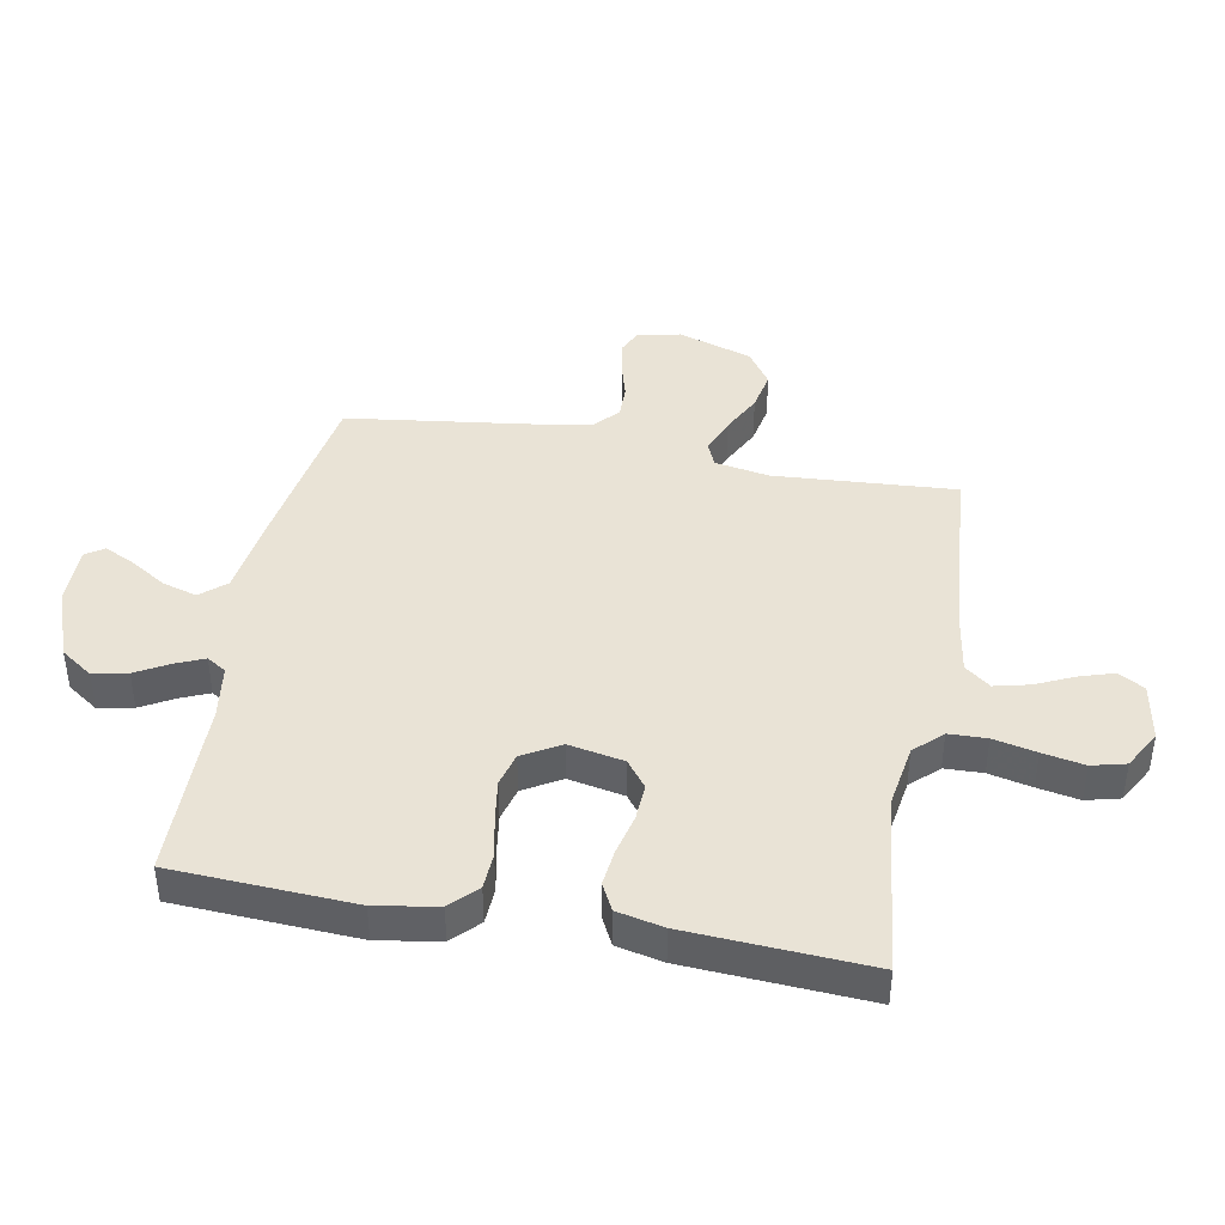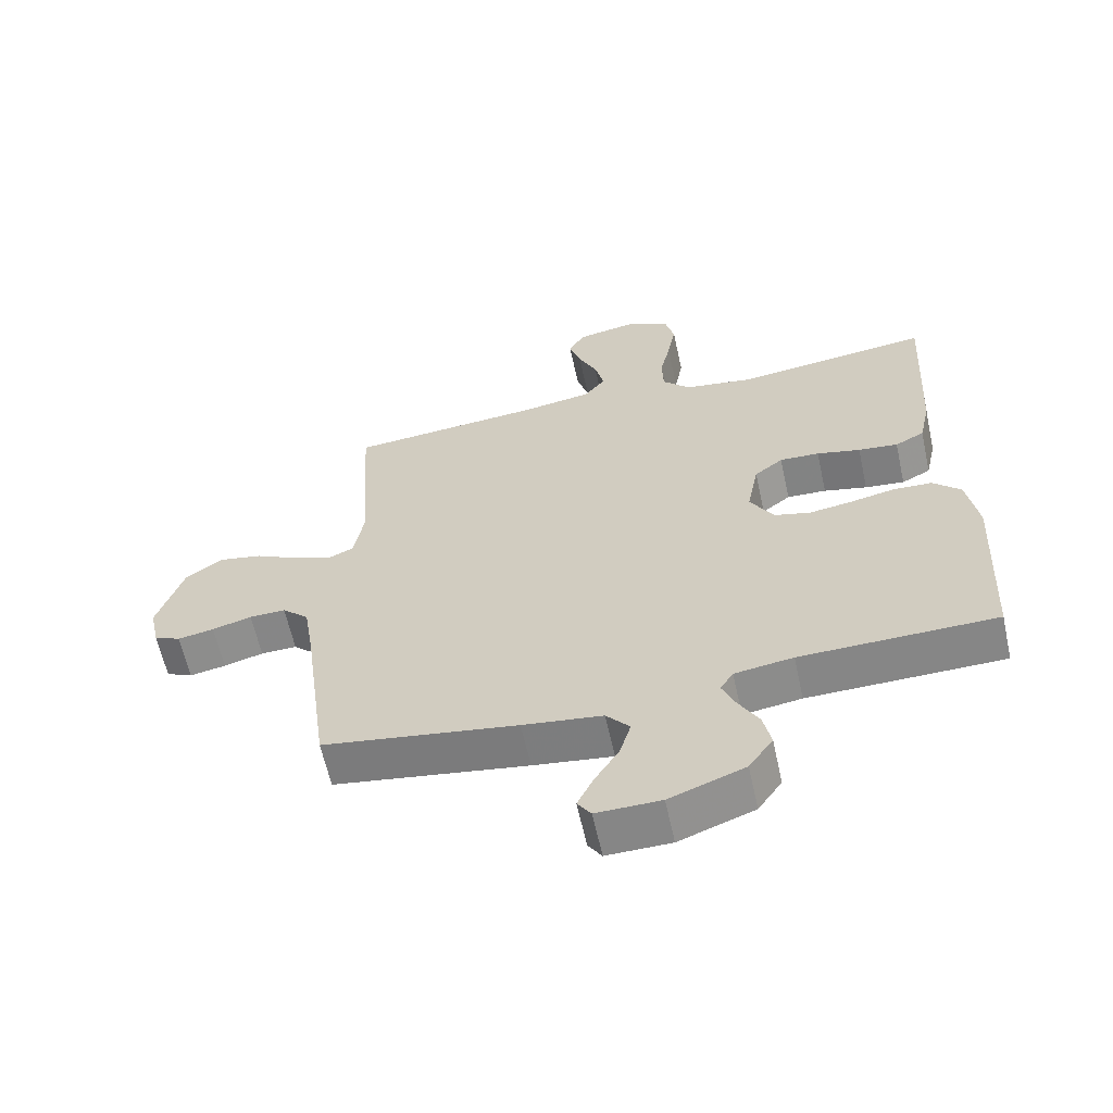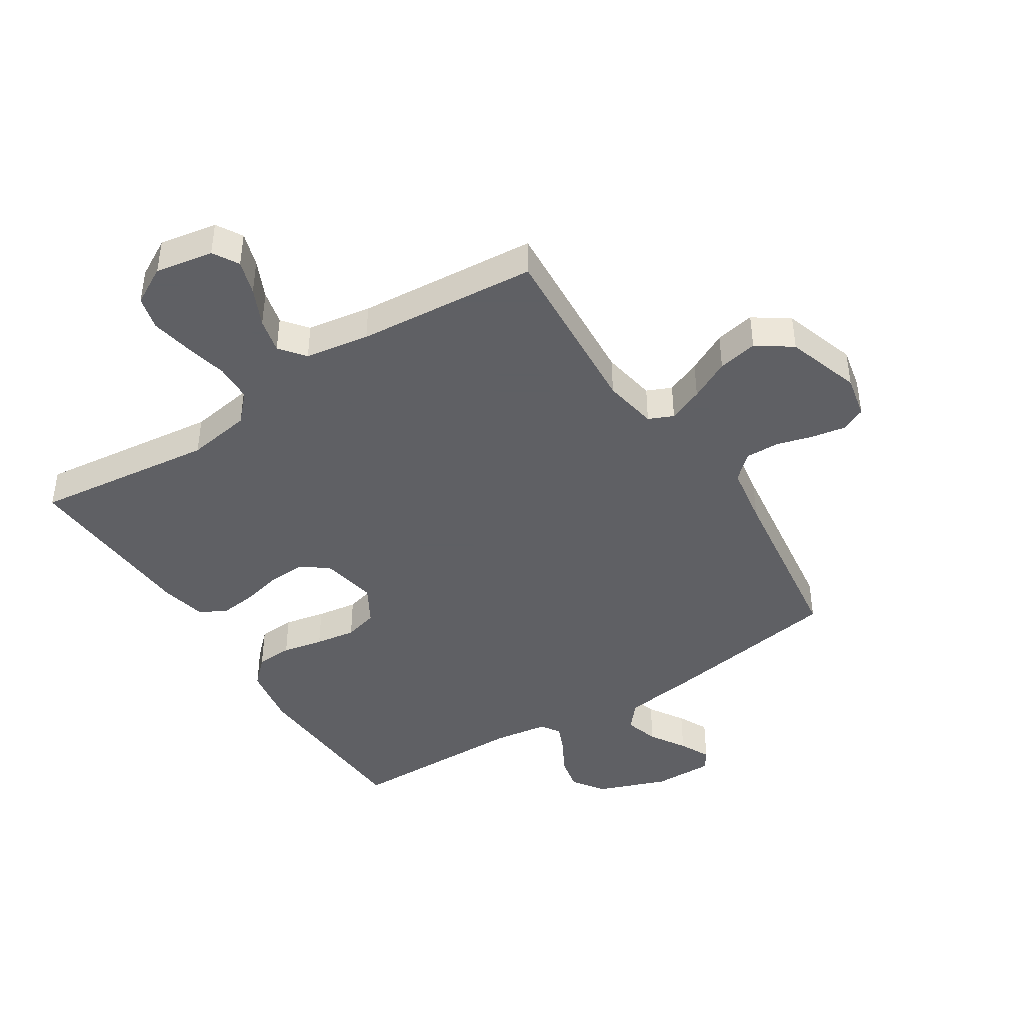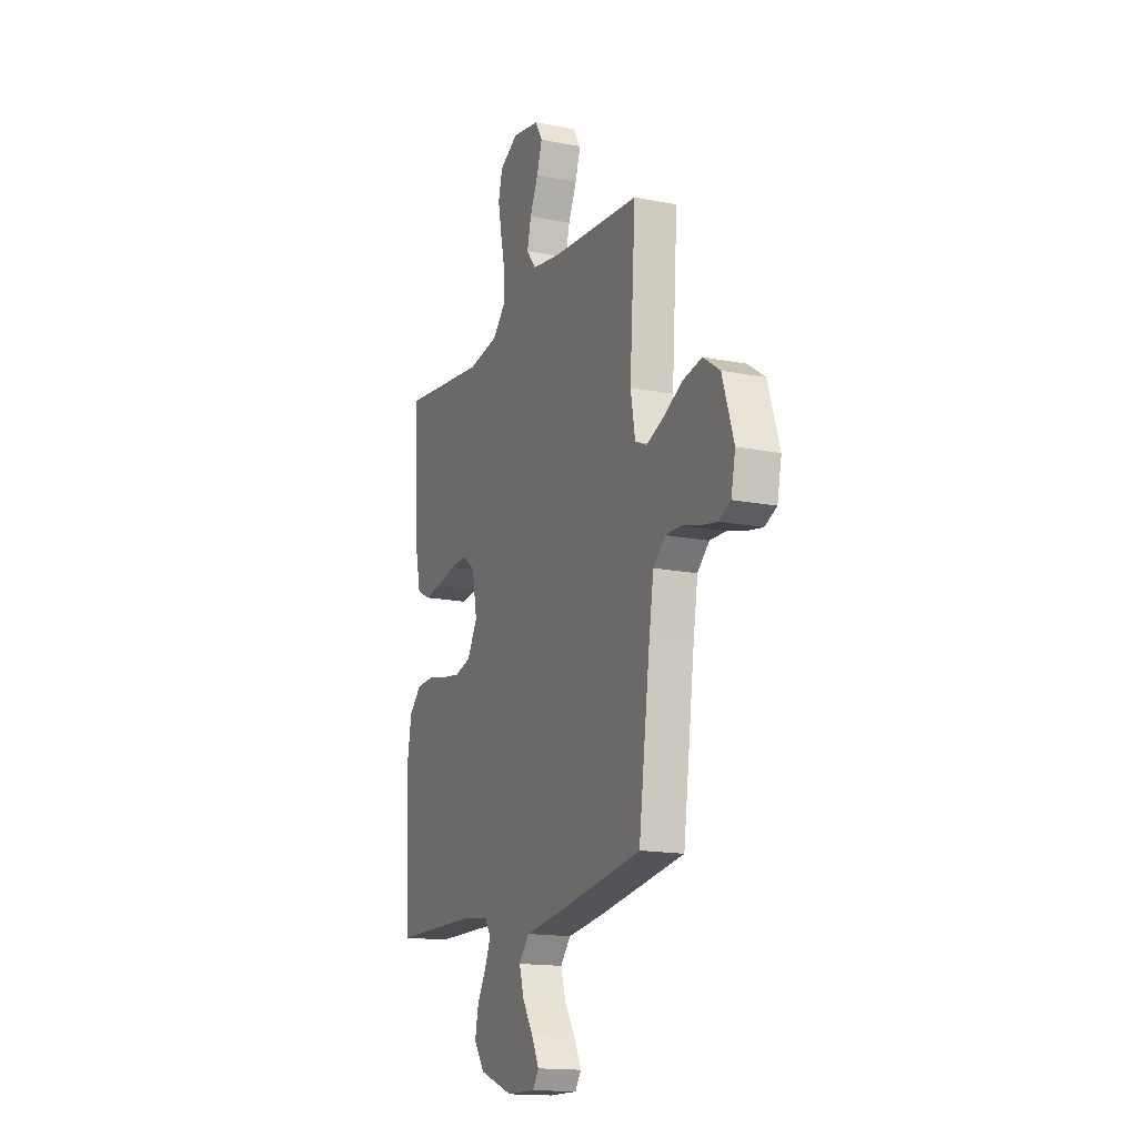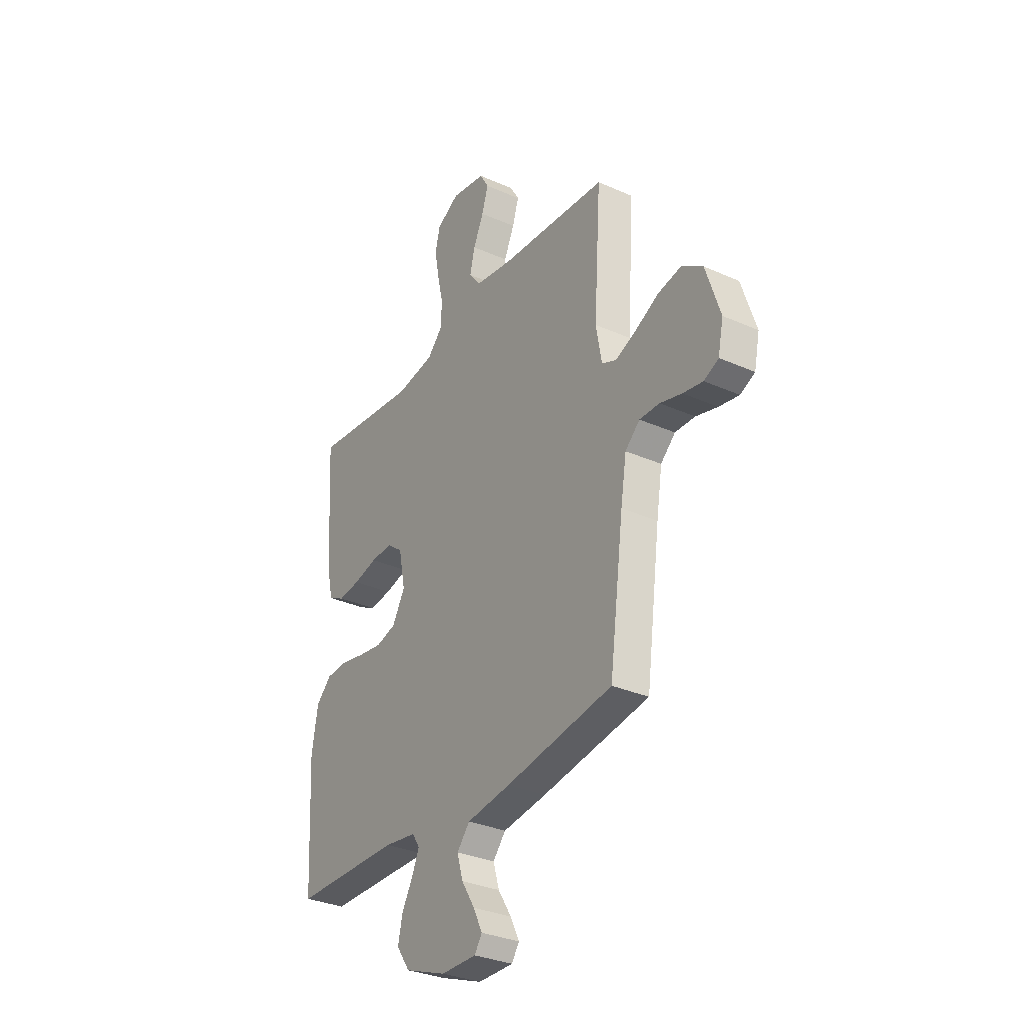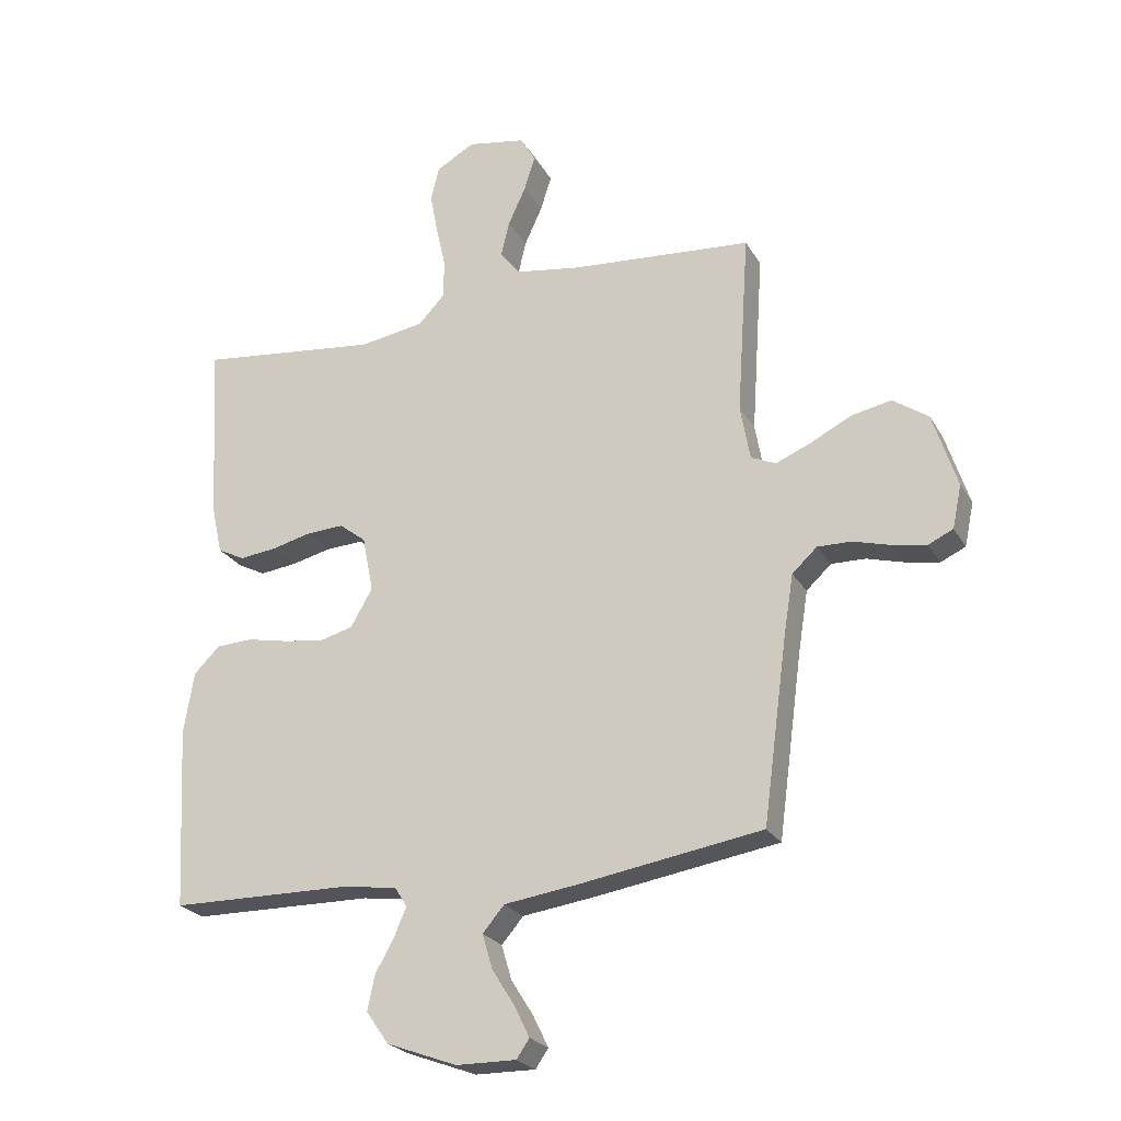
<metadata>
{"format":"obj","ext":"obj","renderer":"f3d","projection":"perspective","resolution":1024,"background":"white","views":[{"elev":42.0,"azim":-79.5,"up":"+Y"},{"elev":-61.9,"azim":-167.6,"up":"+Z"},{"elev":-43.2,"azim":32.6,"up":"+Y"},{"elev":-15.8,"azim":67.4,"up":"+Z"},{"elev":-31.9,"azim":58.0,"up":"+Z"},{"elev":-24.0,"azim":23.5,"up":"+Z"}]}
</metadata>
<code>
v -0.5 0.07 0.5
v -0.2 0.07 0.465
v -0.093 0.07 0.482
v -0.05 0.07 0.527
v -0.048 0.07 0.59
v -0.064 0.07 0.661
v -0.077 0.07 0.73
v -0.063 0.07 0.786
v 0 0.07 0.821
v 0.096 0.07 0.804
v 0.121 0.07 0.761
v 0.103 0.07 0.704
v 0.074 0.07 0.641
v 0.06 0.07 0.583
v 0.093 0.07 0.541
v 0.2 0.07 0.524
v 0.5 0.07 0.5
v 0.48 0.07 0.2
v 0.496 0.07 0.11
v 0.537 0.07 0.092
v 0.595 0.07 0.116
v 0.662 0.07 0.15
v 0.728 0.07 0.163
v 0.786 0.07 0.123
v 0.826 0.07 0
v 0.811 0.07 -0.071
v 0.77 0.07 -0.09
v 0.714 0.07 -0.08
v 0.653 0.07 -0.063
v 0.597 0.07 -0.062
v 0.556 0.07 -0.1
v 0.54 0.07 -0.2
v 0.5 0.07 -0.5
v 0.2 0.07 -0.548
v 0.077 0.07 -0.565
v 0.041 0.07 -0.607
v 0.058 0.07 -0.664
v 0.095 0.07 -0.723
v 0.12 0.07 -0.774
v 0.099 0.07 -0.805
v 0 0.07 -0.804
v -0.116 0.07 -0.761
v -0.153 0.07 -0.708
v -0.141 0.07 -0.651
v -0.11 0.07 -0.596
v -0.09 0.07 -0.549
v -0.11 0.07 -0.517
v -0.2 0.07 -0.504
v -0.5 0.07 -0.5
v -0.516 0.07 -0.2
v -0.499 0.07 -0.098
v -0.456 0.07 -0.056
v -0.396 0.07 -0.053
v -0.328 0.07 -0.067
v -0.261 0.07 -0.077
v -0.205 0.07 -0.062
v -0.169 0.07 0
v -0.187 0.07 0.092
v -0.231 0.07 0.126
v -0.292 0.07 0.123
v -0.359 0.07 0.107
v -0.42 0.07 0.1
v -0.465 0.07 0.123
v -0.482 0.07 0.2
v -0.5 0 0.5
v -0.2 0 0.465
v -0.093 0 0.482
v -0.05 0 0.527
v -0.048 0 0.59
v -0.064 0 0.661
v -0.077 0 0.73
v -0.063 0 0.786
v 0 0 0.821
v 0.096 0 0.804
v 0.121 0 0.761
v 0.103 0 0.704
v 0.074 0 0.641
v 0.06 0 0.583
v 0.093 0 0.541
v 0.2 0 0.524
v 0.5 0 0.5
v 0.48 0 0.2
v 0.496 0 0.11
v 0.537 0 0.092
v 0.595 0 0.116
v 0.662 0 0.15
v 0.728 0 0.163
v 0.786 0 0.123
v 0.826 0 0
v 0.811 0 -0.071
v 0.77 0 -0.09
v 0.714 0 -0.08
v 0.653 0 -0.063
v 0.597 0 -0.062
v 0.556 0 -0.1
v 0.54 0 -0.2
v 0.5 0 -0.5
v 0.2 0 -0.548
v 0.077 0 -0.565
v 0.041 0 -0.607
v 0.058 0 -0.664
v 0.095 0 -0.723
v 0.12 0 -0.774
v 0.099 0 -0.805
v 0 0 -0.804
v -0.116 0 -0.761
v -0.153 0 -0.708
v -0.141 0 -0.651
v -0.11 0 -0.596
v -0.09 0 -0.549
v -0.11 0 -0.517
v -0.2 0 -0.504
v -0.5 0 -0.5
v -0.516 0 -0.2
v -0.499 0 -0.098
v -0.456 0 -0.056
v -0.396 0 -0.053
v -0.328 0 -0.067
v -0.261 0 -0.077
v -0.205 0 -0.062
v -0.169 0 0
v -0.187 0 0.092
v -0.231 0 0.126
v -0.292 0 0.123
v -0.359 0 0.107
v -0.42 0 0.1
v -0.465 0 0.123
v -0.482 0 0.2
f 63 64 1 2
f 60 61 62 63
f 59 60 63 2
f 58 59 2 3
f 57 58 3 4
f 51 52 53 54
f 51 54 55
f 48 49 50 51
f 47 48 51 55
f 46 47 55 56
f 42 43 44 45
f 42 45 46
f 41 42 46
f 37 38 39 40
f 36 37 40 41
f 32 33 34 35
f 31 32 35
f 26 27 28 29
f 24 25 26 29
f 24 29 30
f 21 22 23 24
f 20 21 24 30
f 19 20 30 31
f 16 17 18
f 15 16 18 19
f 10 11 12 13
f 10 13 14
f 9 10 14
f 8 9 14
f 5 6 7 8
f 5 8 14
f 4 5 14 15
f 41 46 56 57
f 36 41 57 4
f 35 36 4 15
f 15 19 31 35
f 66 65 128 127
f 127 126 125 124
f 66 127 124 123
f 67 66 123 122
f 68 67 122 121
f 118 117 116 115
f 119 118 115
f 115 114 113 112
f 119 115 112 111
f 120 119 111 110
f 109 108 107 106
f 110 109 106
f 110 106 105
f 104 103 102 101
f 105 104 101 100
f 99 98 97 96
f 99 96 95
f 93 92 91 90
f 93 90 89 88
f 94 93 88
f 88 87 86 85
f 94 88 85 84
f 95 94 84 83
f 82 81 80
f 83 82 80 79
f 77 76 75 74
f 78 77 74
f 78 74 73
f 78 73 72
f 72 71 70 69
f 78 72 69
f 79 78 69 68
f 121 120 110 105
f 68 121 105 100
f 79 68 100 99
f 99 95 83 79
f 1 65 66 2
f 2 66 67 3
f 3 67 68 4
f 4 68 69 5
f 5 69 70 6
f 6 70 71 7
f 7 71 72 8
f 8 72 73 9
f 9 73 74 10
f 10 74 75 11
f 11 75 76 12
f 12 76 77 13
f 13 77 78 14
f 14 78 79 15
f 15 79 80 16
f 16 80 81 17
f 17 81 82 18
f 18 82 83 19
f 19 83 84 20
f 20 84 85 21
f 21 85 86 22
f 22 86 87 23
f 23 87 88 24
f 24 88 89 25
f 25 89 90 26
f 26 90 91 27
f 27 91 92 28
f 28 92 93 29
f 29 93 94 30
f 30 94 95 31
f 31 95 96 32
f 32 96 97 33
f 33 97 98 34
f 34 98 99 35
f 35 99 100 36
f 36 100 101 37
f 37 101 102 38
f 38 102 103 39
f 39 103 104 40
f 40 104 105 41
f 41 105 106 42
f 42 106 107 43
f 43 107 108 44
f 44 108 109 45
f 45 109 110 46
f 46 110 111 47
f 47 111 112 48
f 48 112 113 49
f 49 113 114 50
f 50 114 115 51
f 51 115 116 52
f 52 116 117 53
f 53 117 118 54
f 54 118 119 55
f 55 119 120 56
f 56 120 121 57
f 57 121 122 58
f 58 122 123 59
f 59 123 124 60
f 60 124 125 61
f 61 125 126 62
f 62 126 127 63
f 63 127 128 64
f 64 128 65 1

</code>
